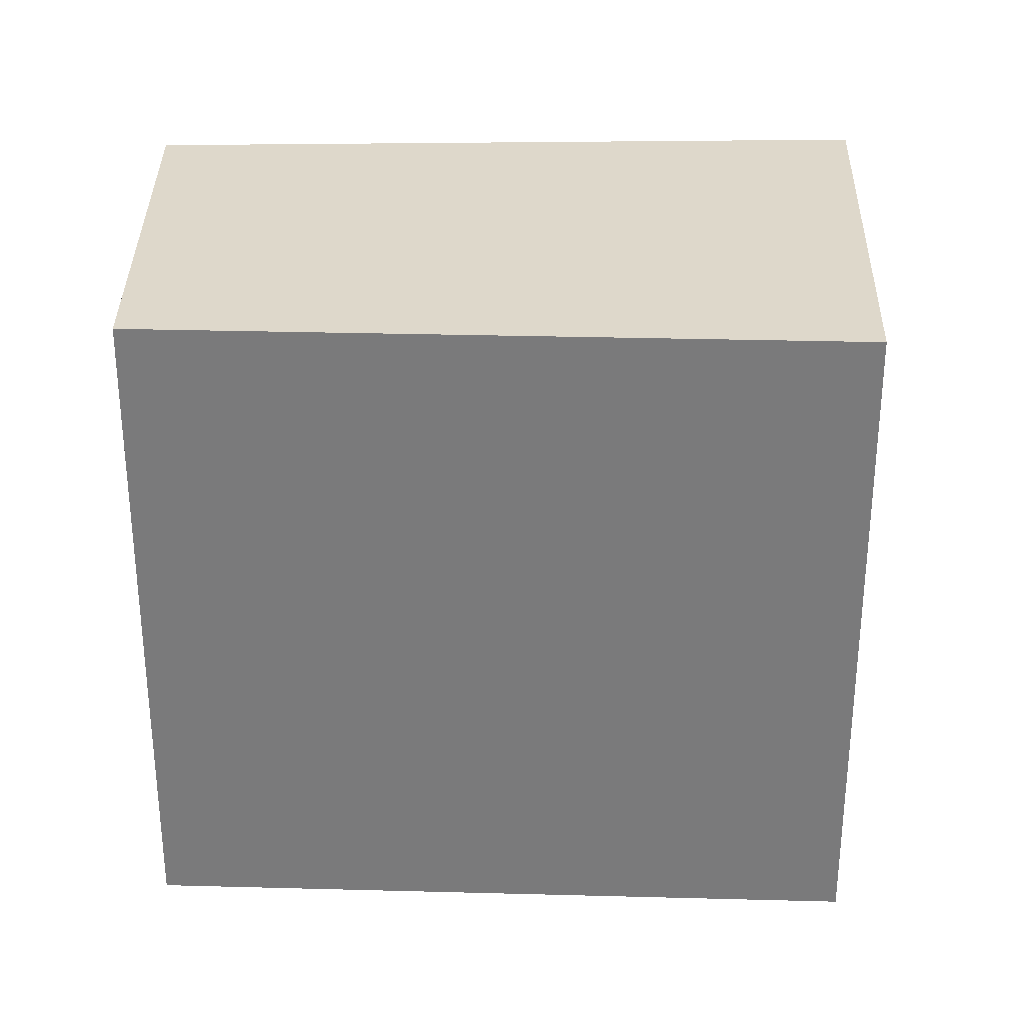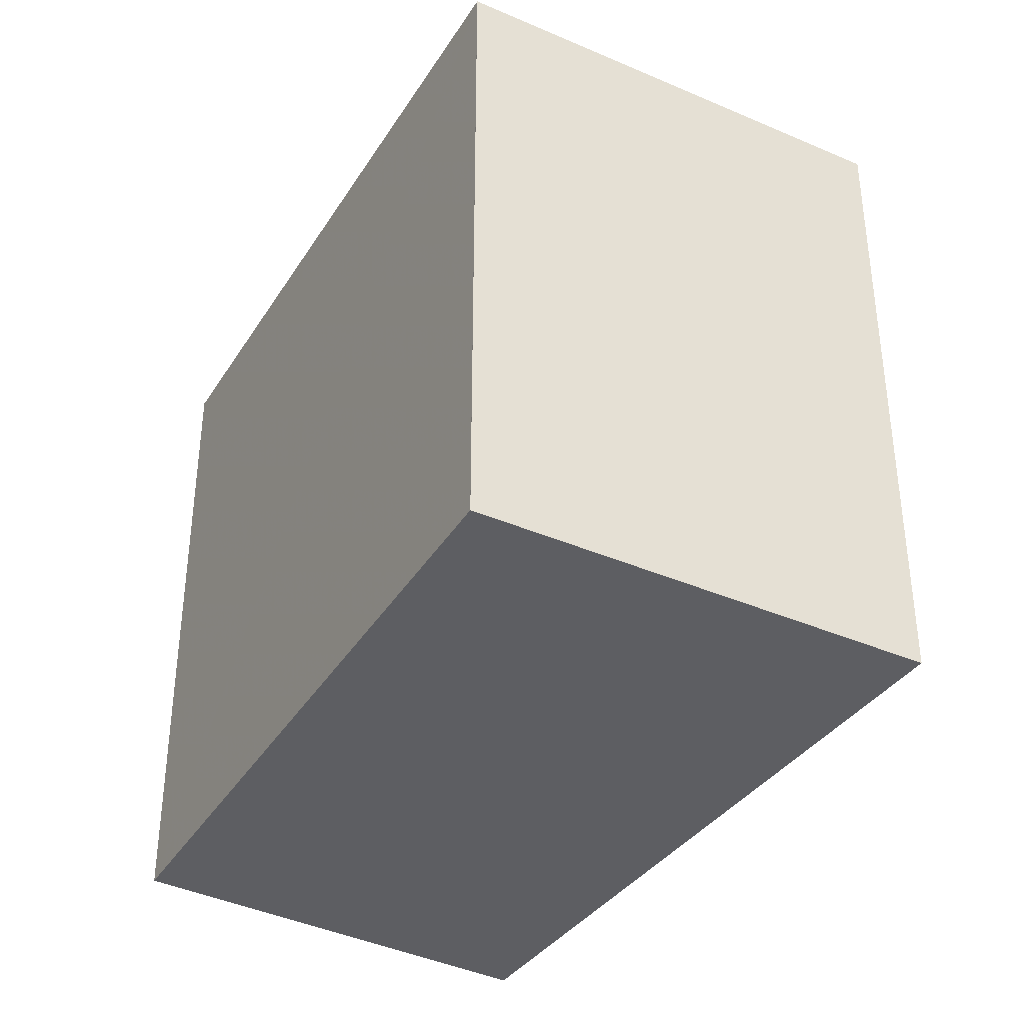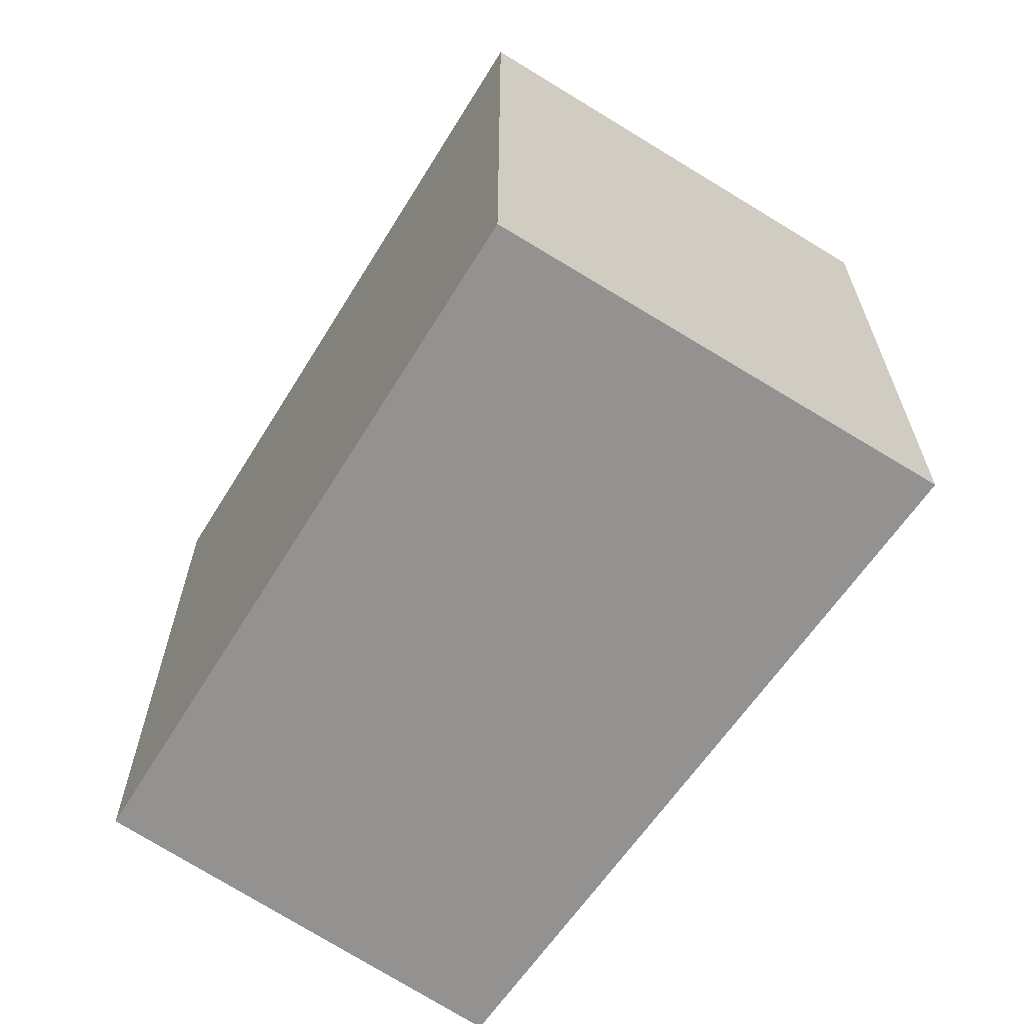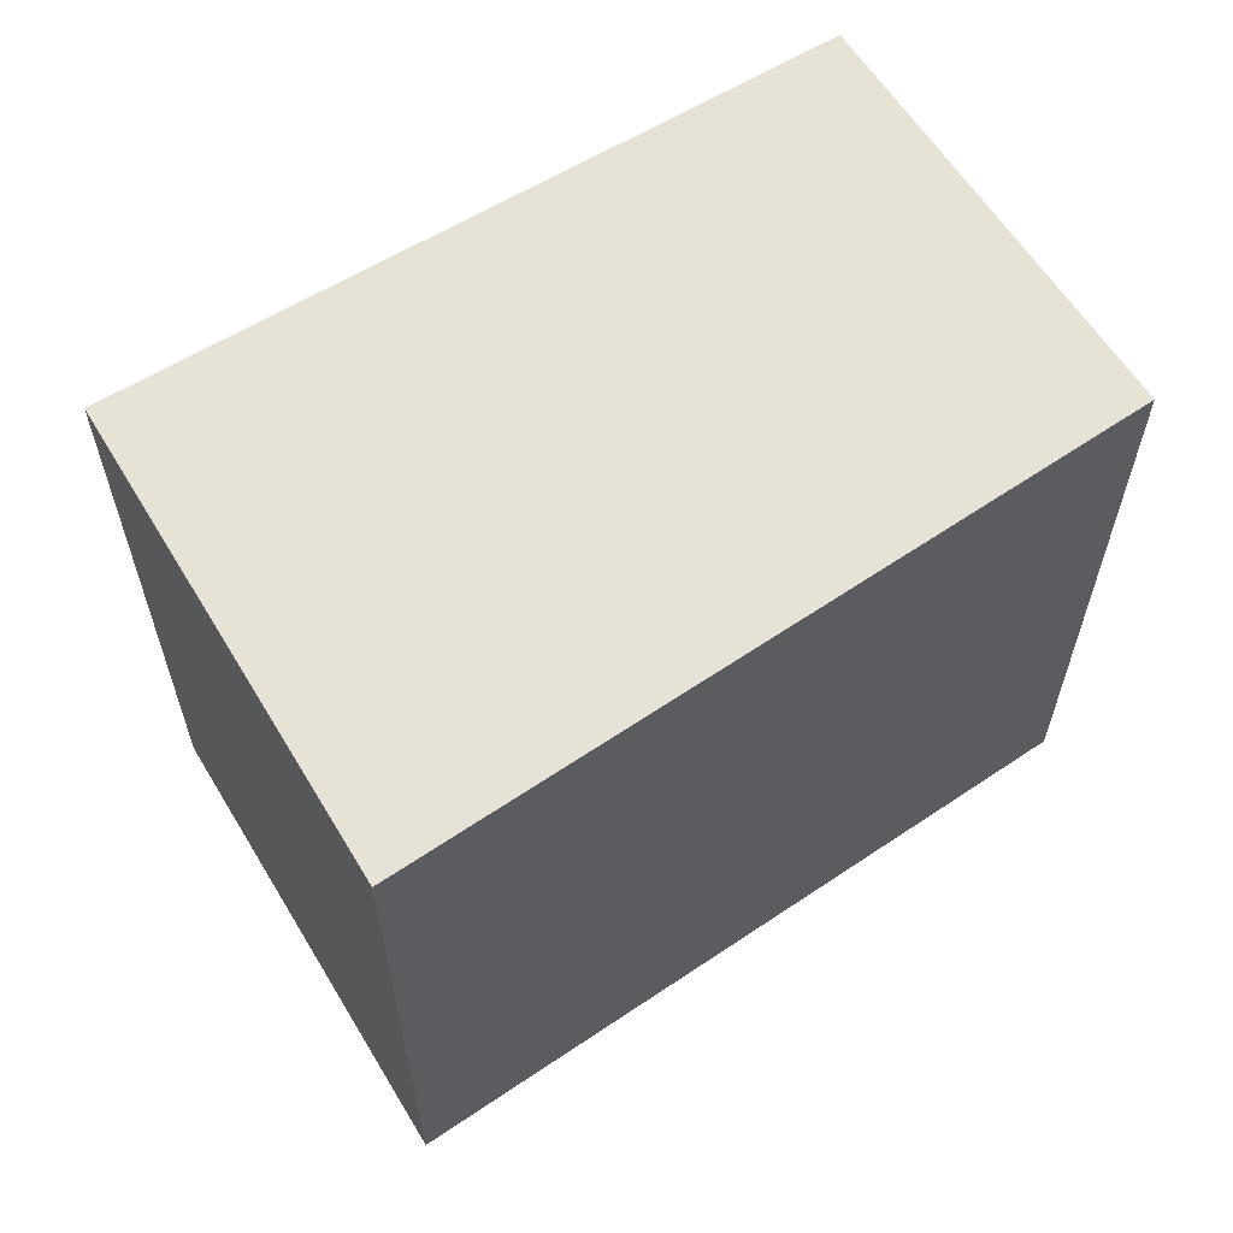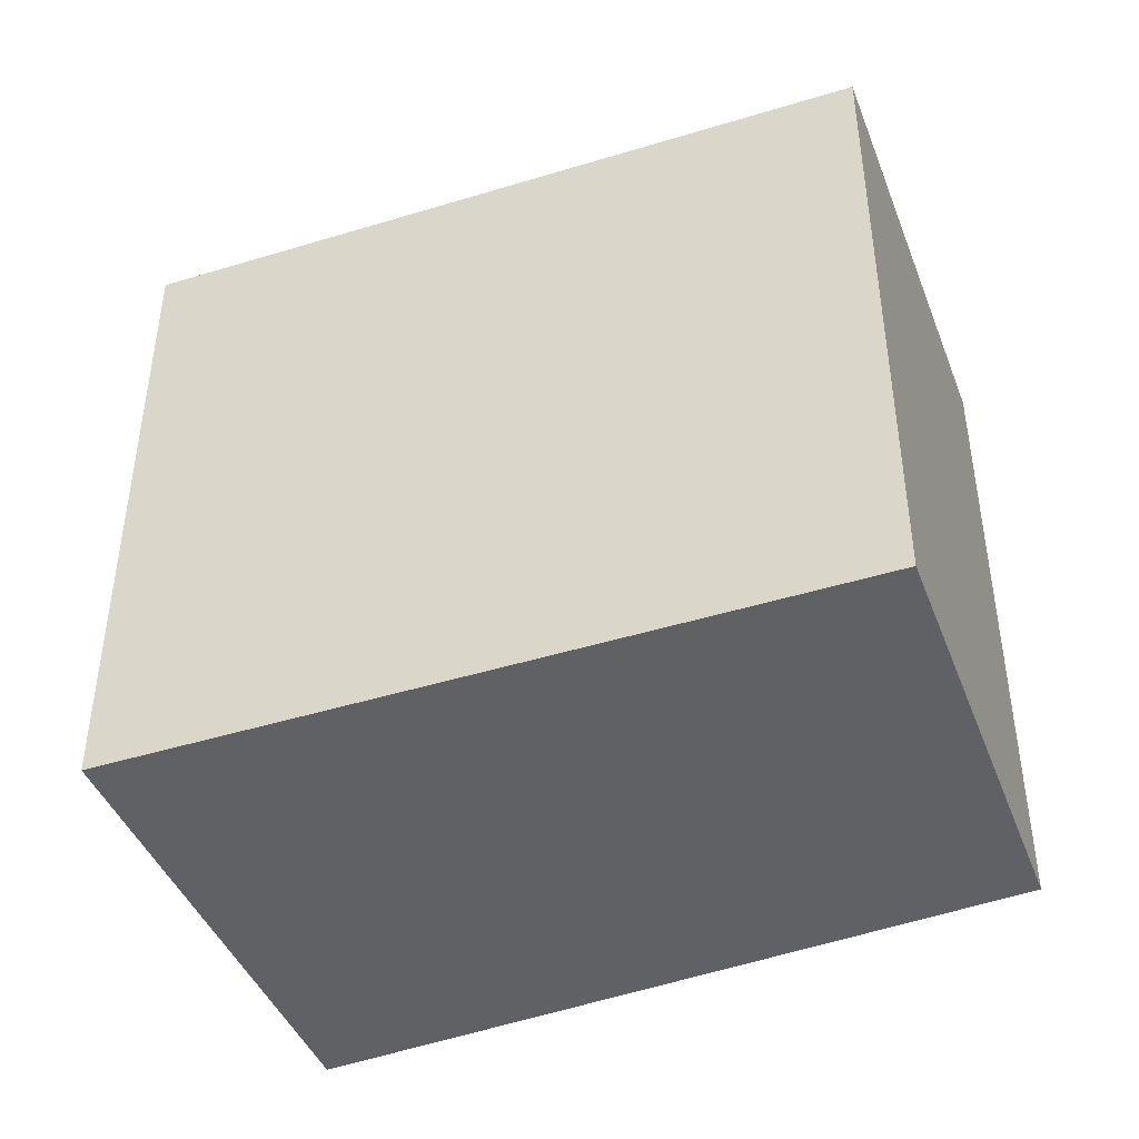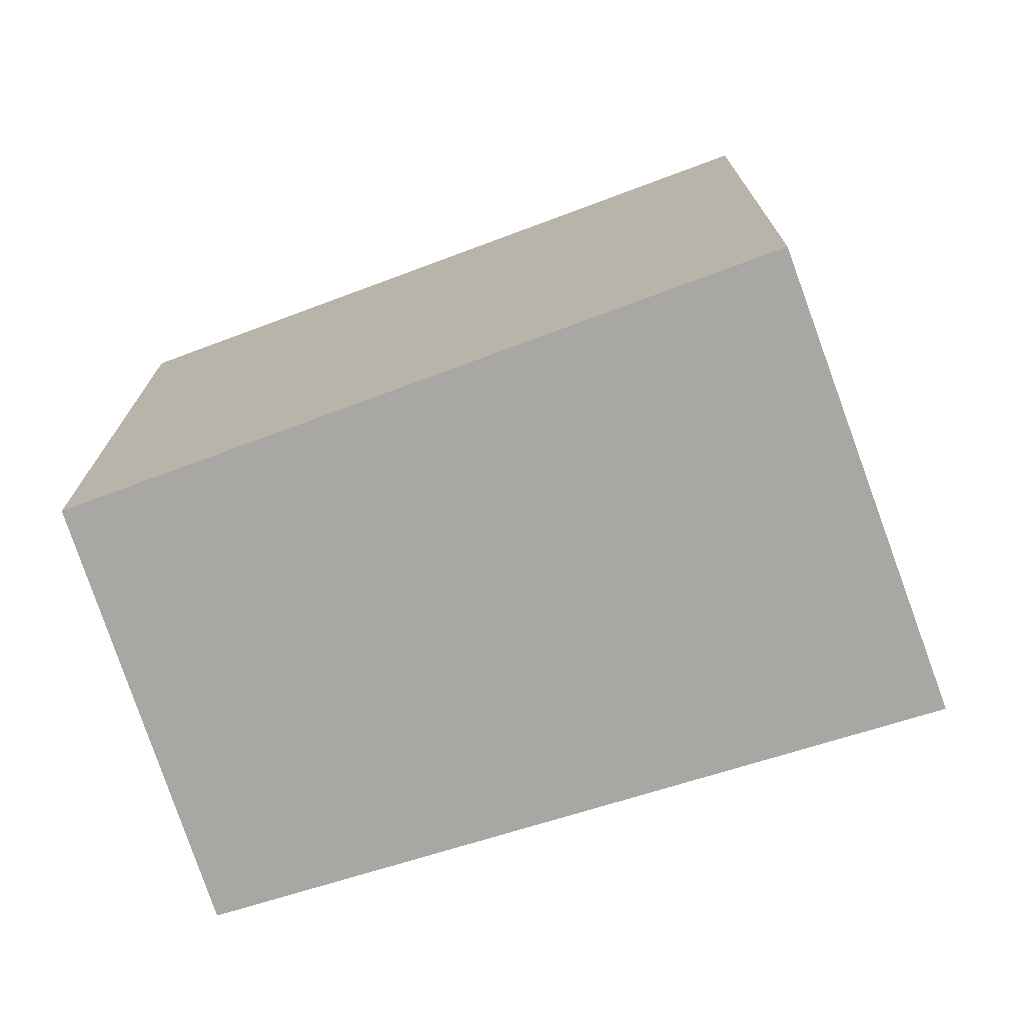
<metadata>
{"format":"obj","ext":"obj","renderer":"f3d","projection":"perspective","resolution":1024,"background":"white","views":[{"elev":31.6,"azim":-140.0,"up":"+Y"},{"elev":-38.6,"azim":-80.8,"up":"+Y"},{"elev":-66.4,"azim":-83.9,"up":"+Y"},{"elev":63.6,"azim":6.9,"up":"+Y"},{"elev":-45.8,"azim":60.6,"up":"+Y"},{"elev":-74.6,"azim":-121.8,"up":"+Y"}]}
</metadata>
<code>
v -6.16 -0.09822 5.23
v -6.16 -0.09822 5.23
v -6.147 -0.09822 5.246
v -6.124 -0.09822 5.225
v -6.136 -0.09822 5.212
v -6.16 -0.1264 5.23
v -6.136 -0.1264 5.212
v -6.124 -0.1264 5.225
v -6.147 -0.1264 5.246
v -6.16 -0.1264 5.23
v -6.136 -0.1264 5.212
v -6.16 -0.1264 5.23
v -6.16 -0.09822 5.23
v -6.136 -0.09822 5.212
v -6.124 -0.1264 5.225
v -6.136 -0.1264 5.212
v -6.136 -0.09822 5.212
v -6.124 -0.09822 5.225
v -6.147 -0.1264 5.246
v -6.124 -0.1264 5.225
v -6.124 -0.09822 5.225
v -6.147 -0.09822 5.246
v -6.16 -0.1264 5.23
v -6.147 -0.1264 5.246
v -6.147 -0.09822 5.246
v -6.16 -0.09822 5.23
v -6.16 -0.1264 5.23
v -6.16 -0.1264 5.23
v -6.16 -0.09822 5.23
v -6.16 -0.09822 5.23
f 1 2 3
f 1 3 4
f 1 4 5
f 6 7 8
f 6 8 9
f 6 9 10
f 11 12 13
f 11 13 14
f 15 16 17
f 15 17 18
f 19 20 21
f 19 21 22
f 23 24 25
f 23 25 26
f 27 28 29
f 27 29 30

</code>
